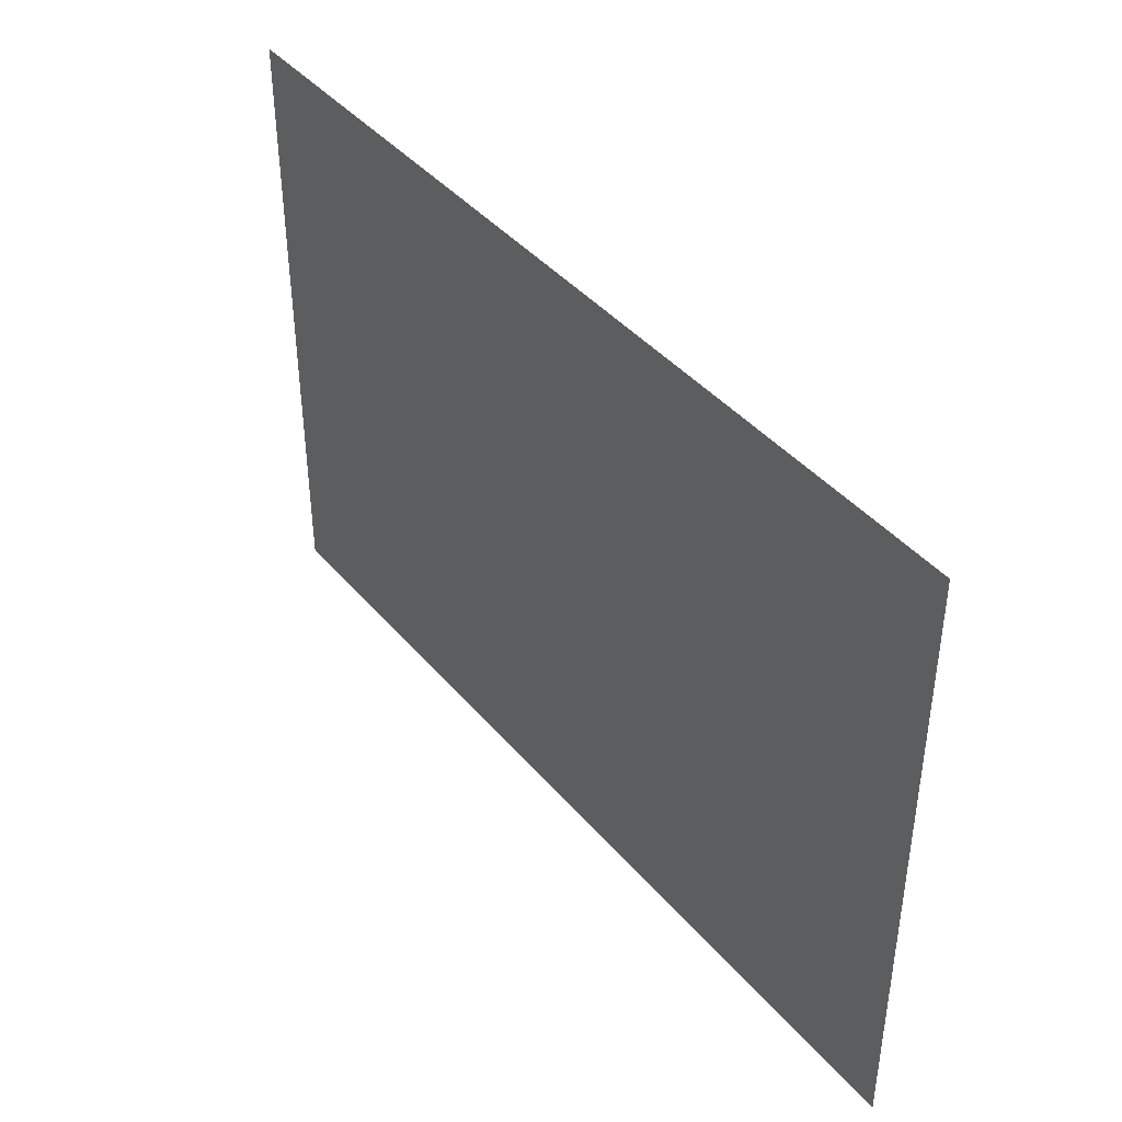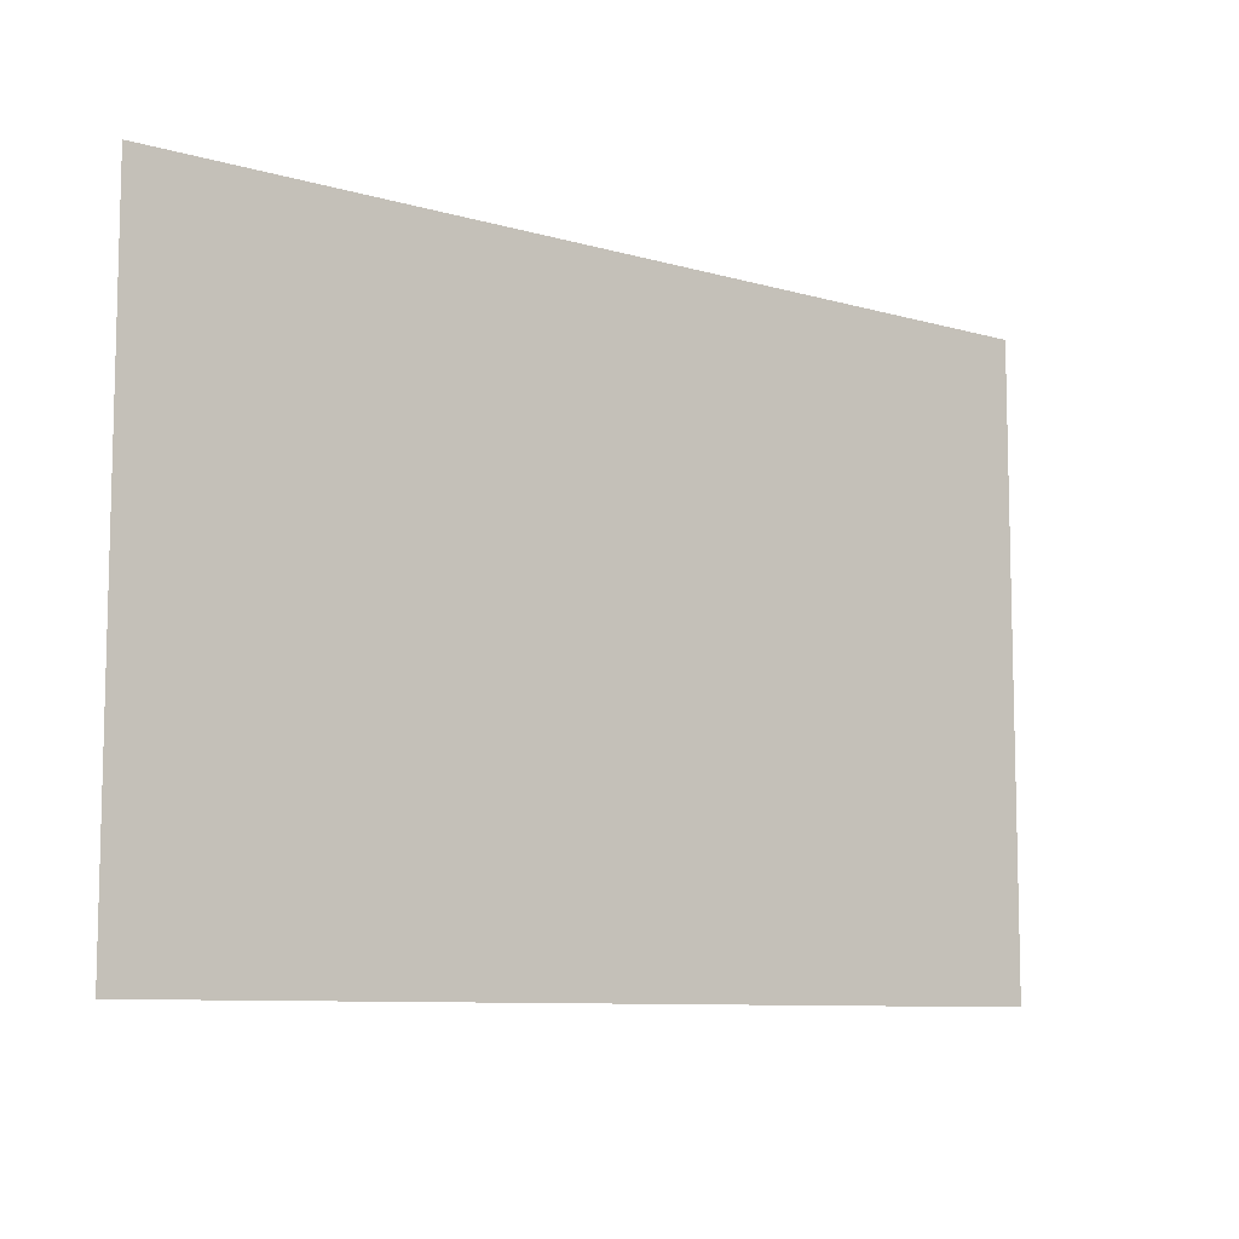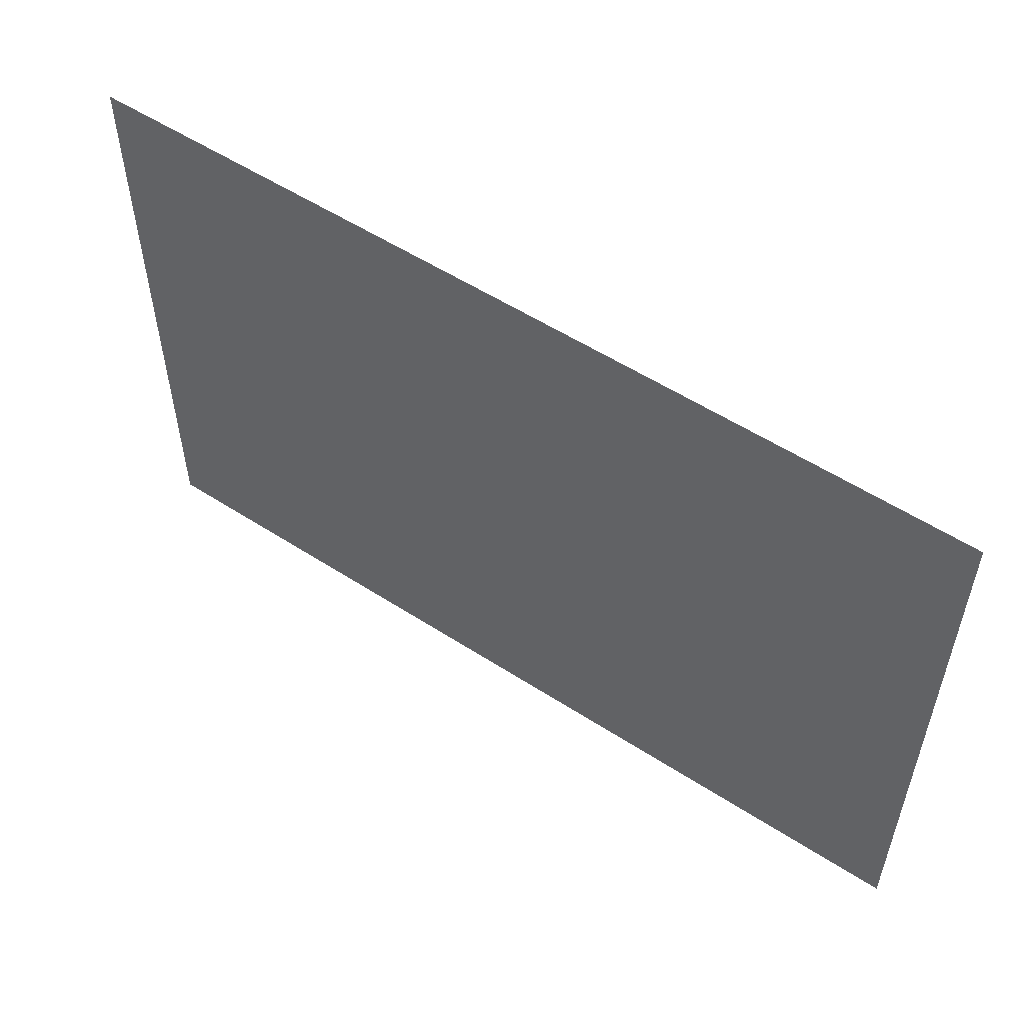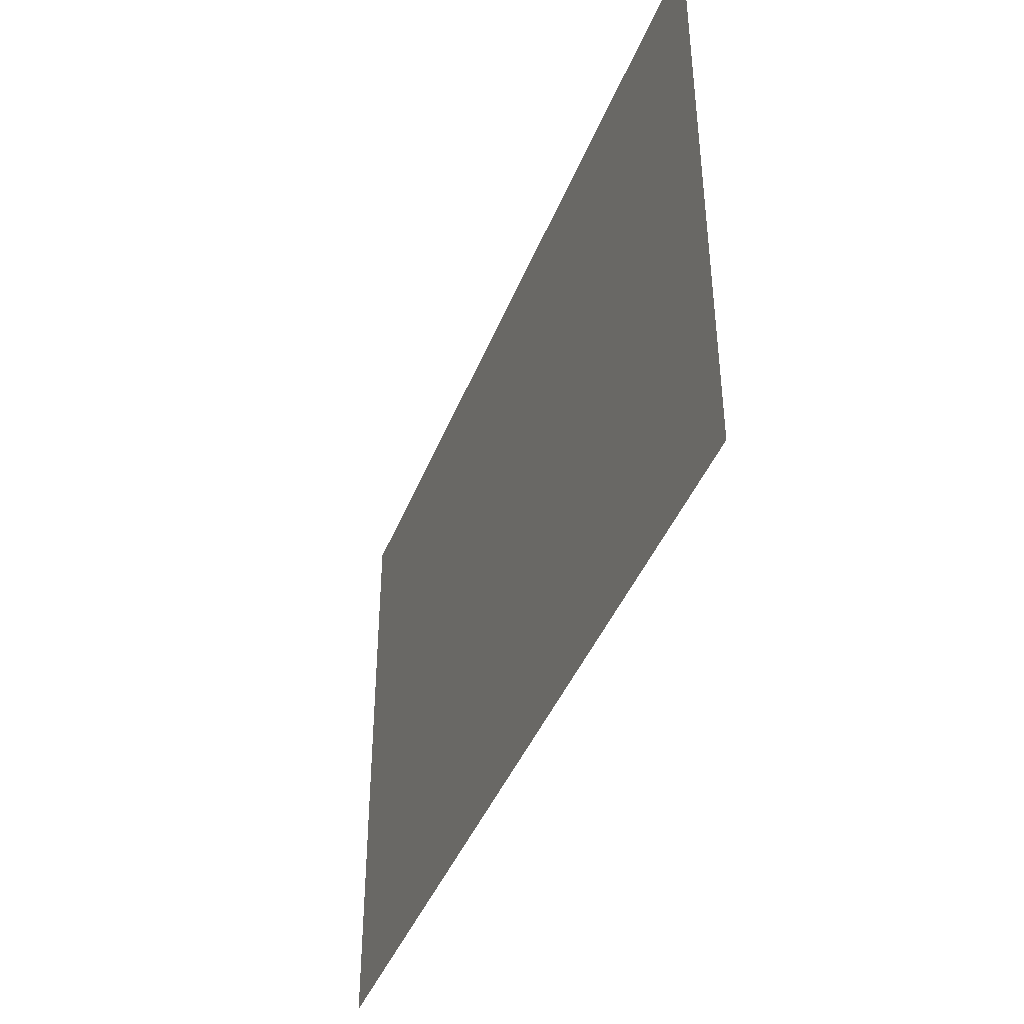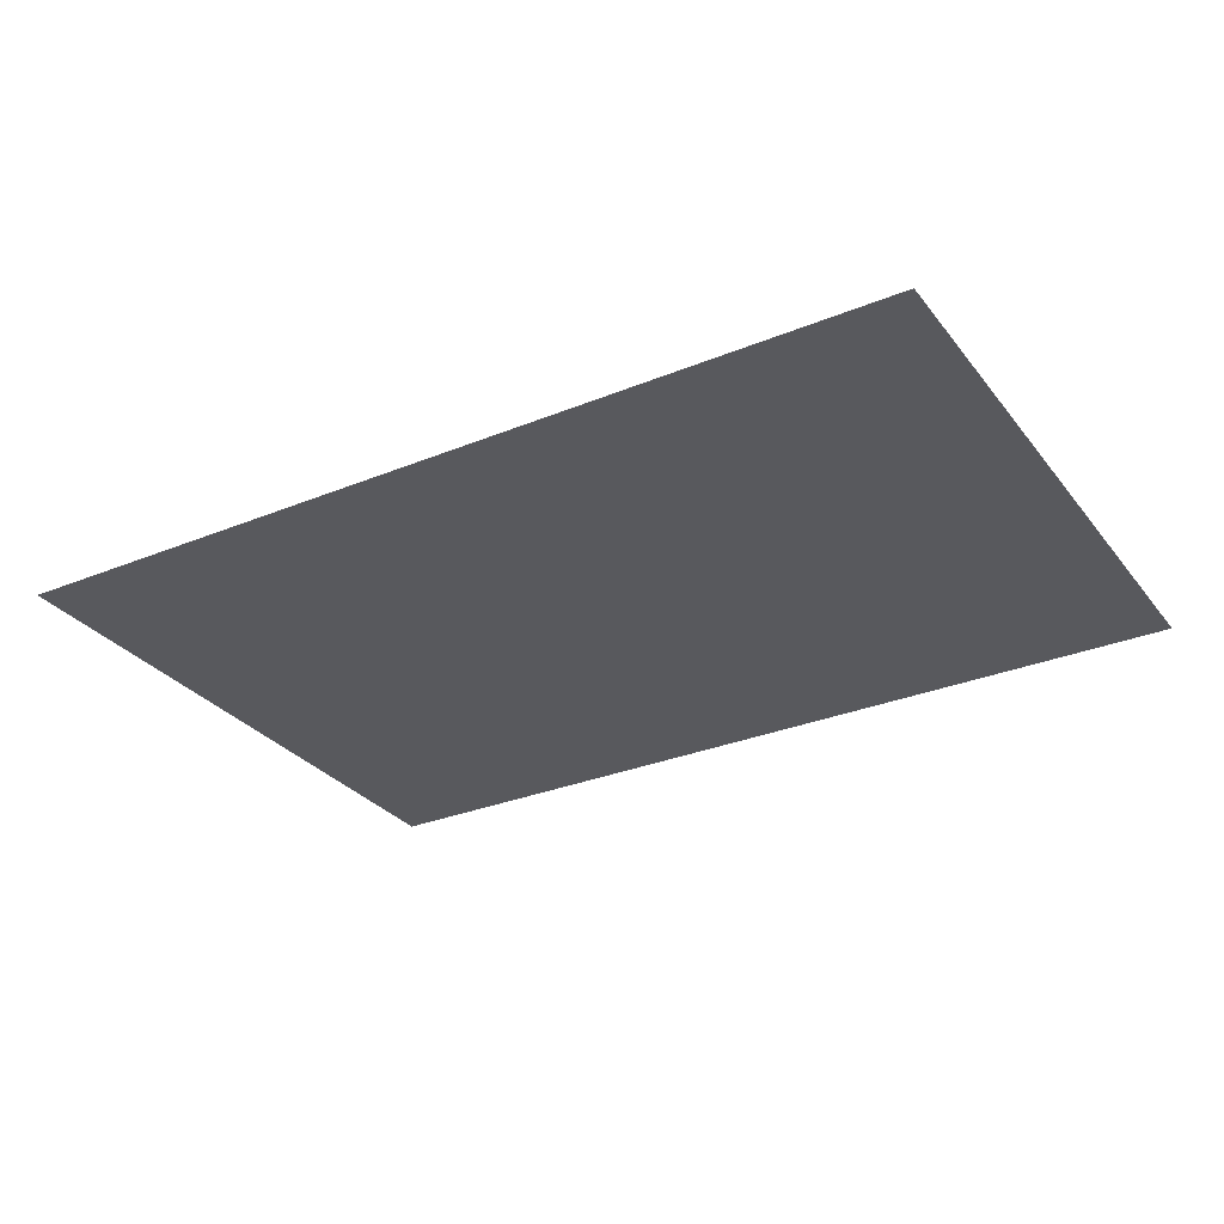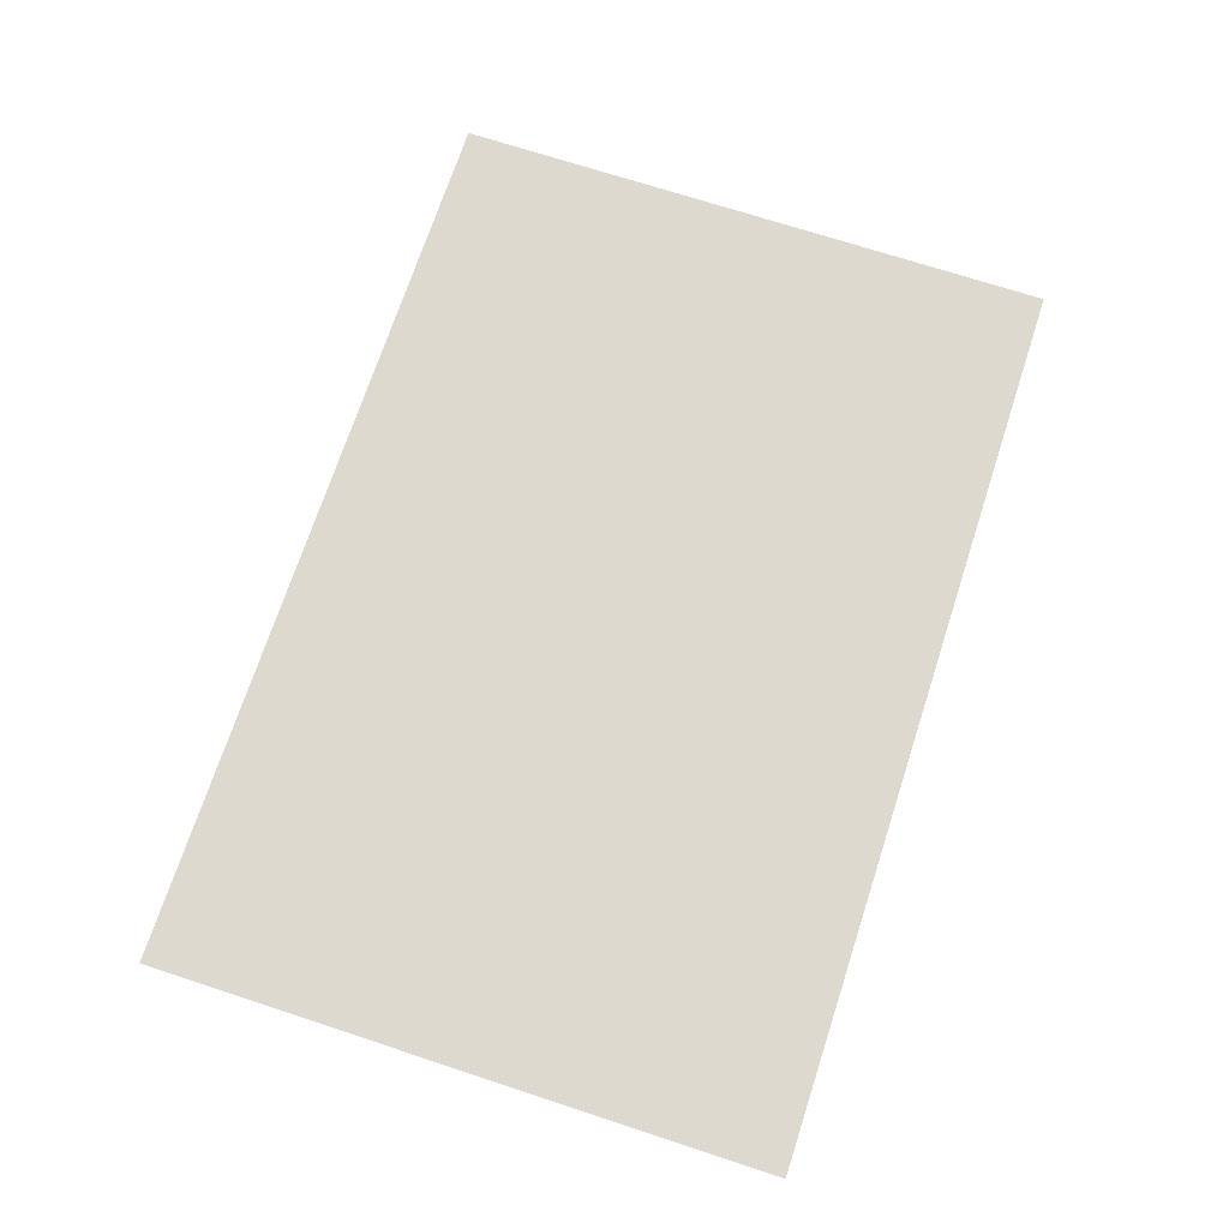
<metadata>
{"format":"obj","ext":"obj","renderer":"f3d","projection":"perspective","resolution":1024,"background":"white","views":[{"elev":41.6,"azim":53.6,"up":"+Y"},{"elev":-9.0,"azim":142.4,"up":"+Y"},{"elev":54.8,"azim":-145.6,"up":"+Y"},{"elev":-41.7,"azim":69.6,"up":"+Y"},{"elev":-30.1,"azim":30.8,"up":"+Z"},{"elev":71.4,"azim":-71.9,"up":"+Z"}]}
</metadata>
<code>
o 323_3B25F0AE_c.bmp
v 0.2156 -0.1994 -0.000519
v -0.3494 0.1836 -0.000519
v 0.2156 0.1836 -0.000519
v -0.3494 0.1836 -0.000519
v 0.2156 -0.1994 -0.000519
v -0.3494 -0.1994 -0.000519
f 1 3 2
f 4 6 5

</code>
